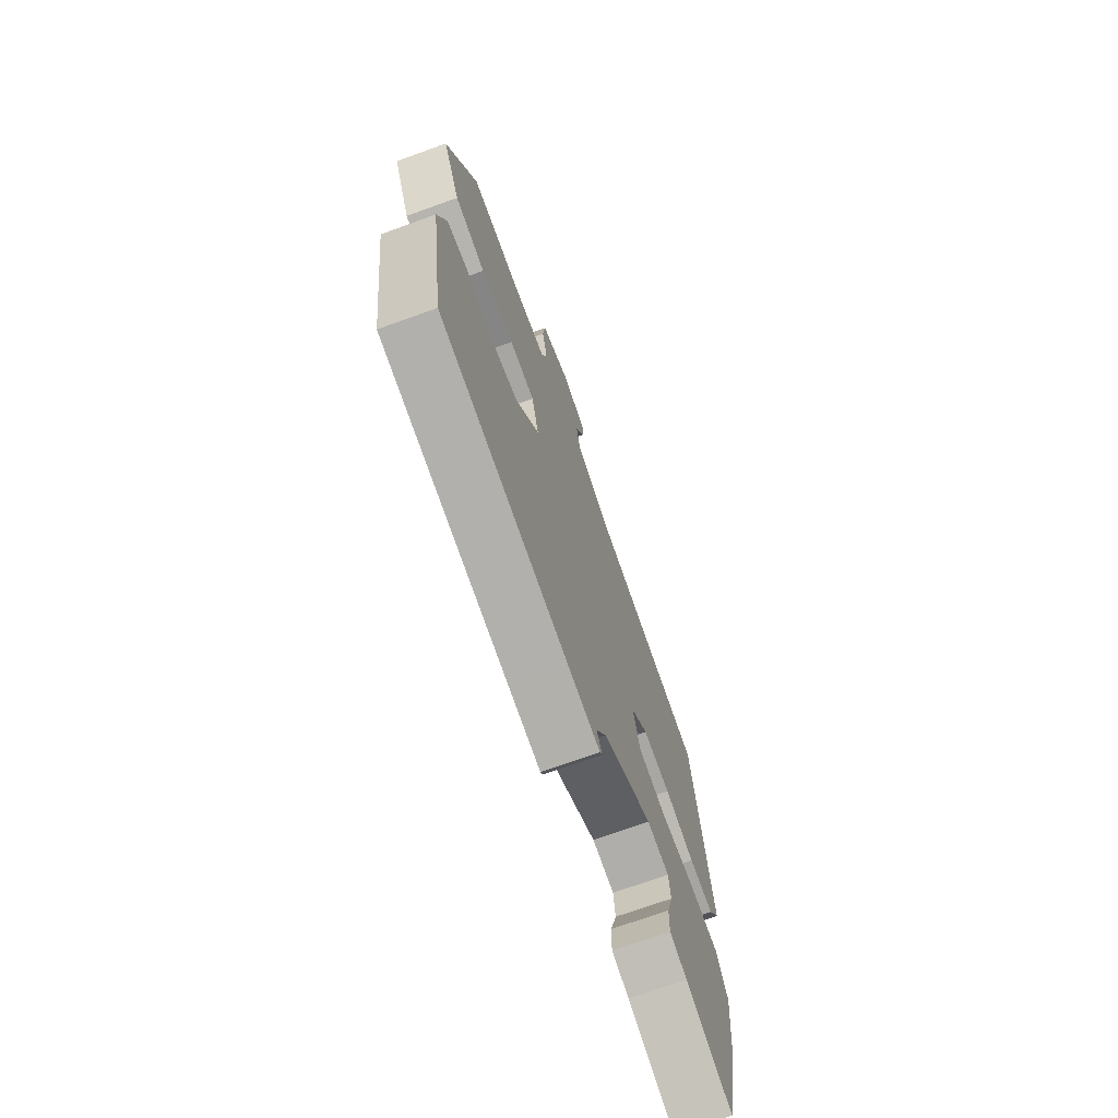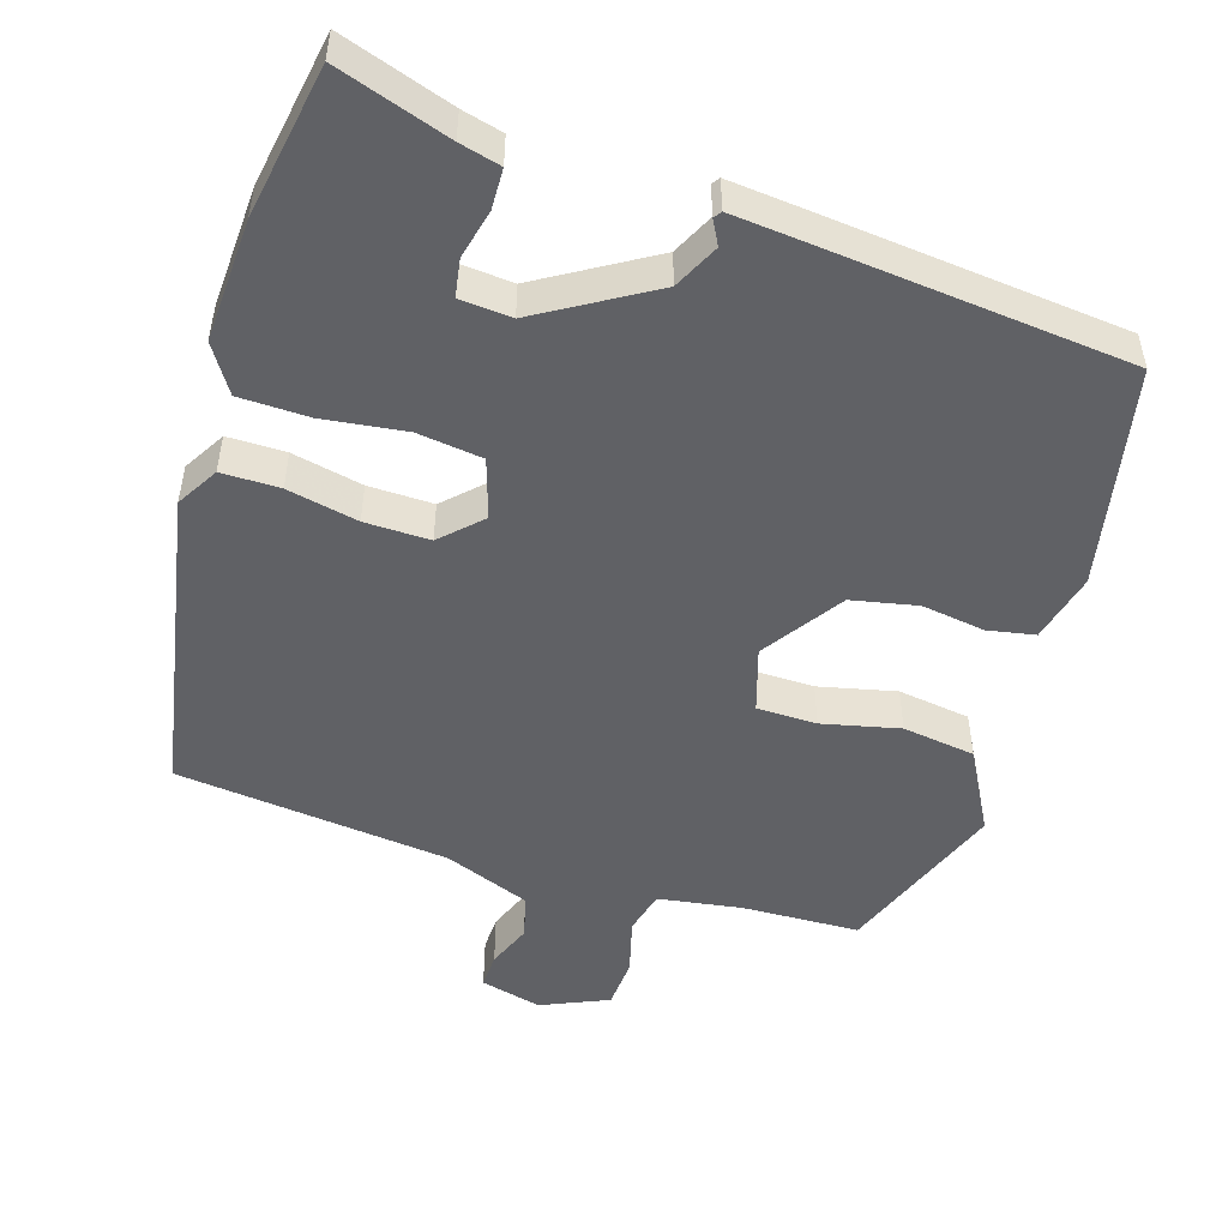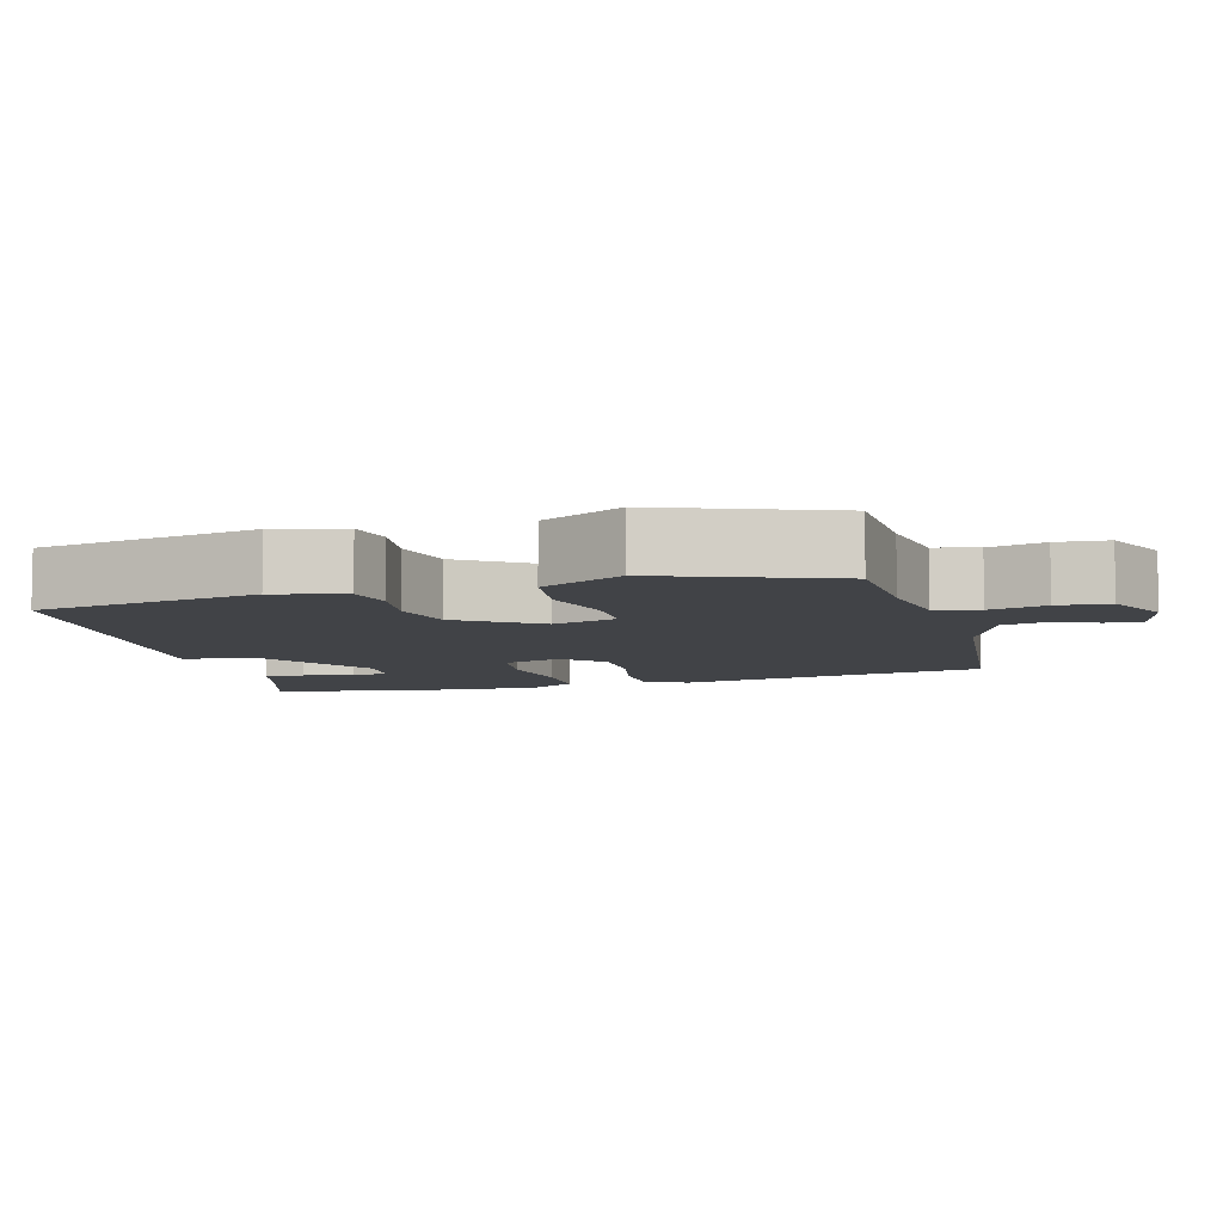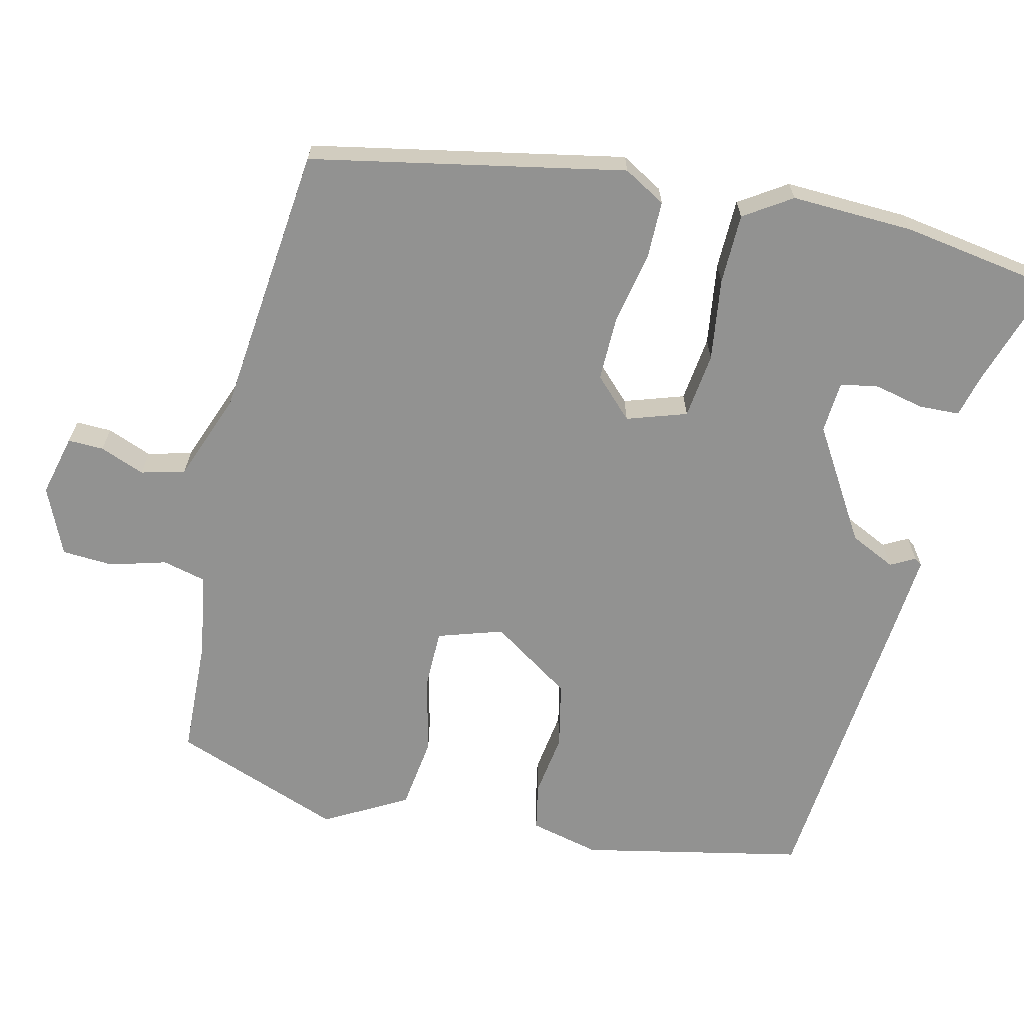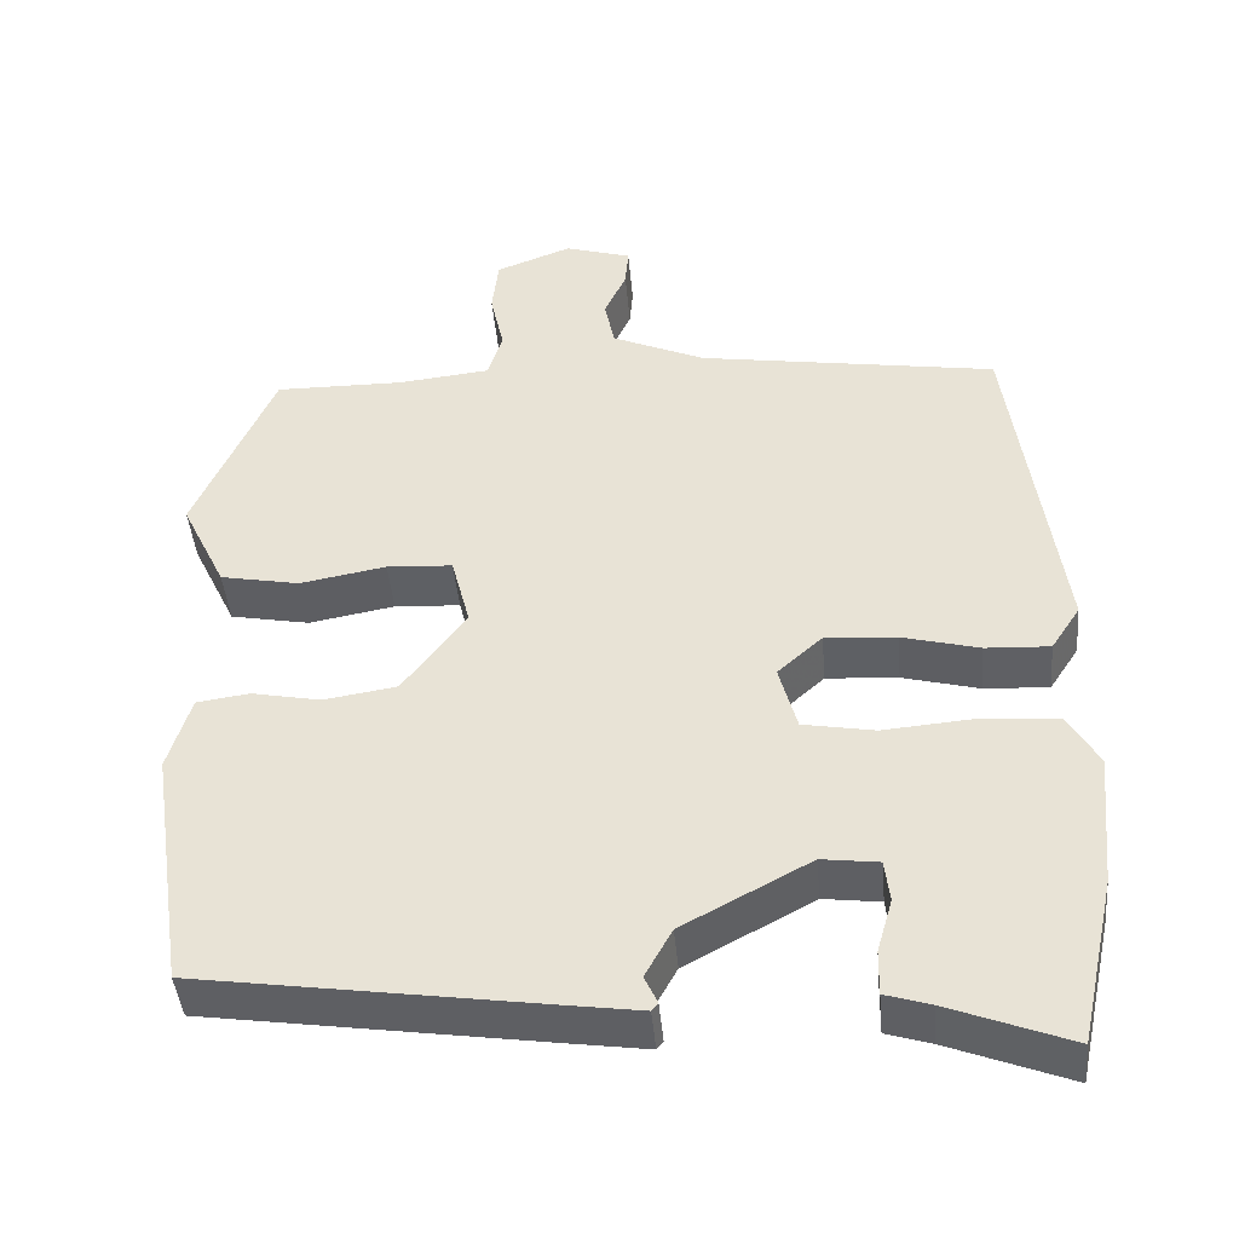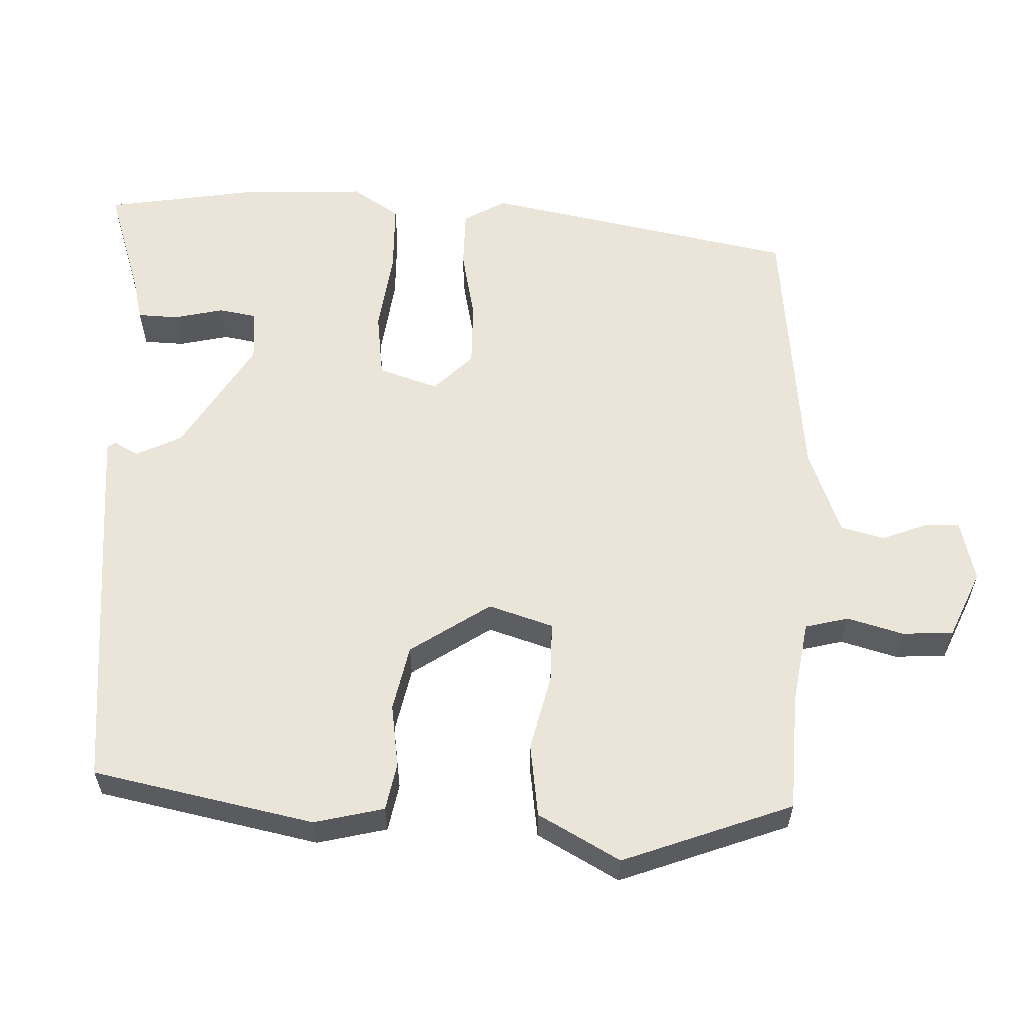
<metadata>
{"format":"obj","ext":"obj","renderer":"f3d","projection":"perspective","resolution":1024,"background":"white","views":[{"elev":-71.2,"azim":-70.1,"up":"+Z"},{"elev":-50.3,"azim":165.4,"up":"+Y"},{"elev":-7.1,"azim":-71.8,"up":"+Y"},{"elev":-66.2,"azim":80.0,"up":"+Y"},{"elev":-43.5,"azim":5.1,"up":"+Z"},{"elev":59.2,"azim":-84.8,"up":"+Y"}]}
</metadata>
<code>
v 0.527 0.07 -0.376
v 0.482 0.07 -0.582
v 0.332 0.07 -0.524
v 0.277 0.07 -0.507
v 0.278 0.07 -0.452
v 0.297 0.07 -0.386
v 0.291 0.07 -0.334
v 0.221 0.07 -0.325
v 0.064 0.07 -0.409
v 0.031 0.07 -0.469
v 0.047 0.07 -0.503
v 0.039 0.07 -0.513
v -0.065 0.07 -0.498
v -0.475 0.07 -0.437
v -0.52 0.07 -0.134
v -0.492 0.07 -0.041
v -0.427 0.07 -0.032
v -0.342 0.07 -0.049
v -0.252 0.07 -0.035
v -0.174 0.07 0.069
v -0.197 0.07 0.158
v -0.278 0.07 0.163
v -0.384 0.07 0.144
v -0.482 0.07 0.163
v -0.537 0.07 0.277
v -0.439 0.07 0.501
v -0.28 0.07 0.499
v -0.166 0.07 0.511
v -0.148 0.07 0.569
v -0.165 0.07 0.646
v -0.157 0.07 0.715
v -0.064 0.07 0.75
v 0.018 0.07 0.725
v 0.014 0.07 0.677
v -0.013 0.07 0.618
v -0.001 0.07 0.558
v 0.114 0.07 0.507
v 0.482 0.07 0.448
v 0.541 0.07 0.021
v 0.505 0.07 -0.034
v 0.426 0.07 -0.03
v 0.331 0.07 -0.005
v 0.243 0.07 0.001
v 0.188 0.07 -0.048
v 0.21 0.07 -0.13
v 0.298 0.07 -0.146
v 0.41 0.07 -0.137
v 0.505 0.07 -0.144
v 0.543 0.07 -0.21
v 0.527 0 -0.376
v 0.482 0 -0.582
v 0.332 0 -0.524
v 0.277 0 -0.507
v 0.278 0 -0.452
v 0.297 0 -0.386
v 0.291 0 -0.334
v 0.221 0 -0.325
v 0.064 0 -0.409
v 0.031 0 -0.469
v 0.047 0 -0.503
v 0.039 0 -0.513
v -0.065 0 -0.498
v -0.475 0 -0.437
v -0.52 0 -0.134
v -0.492 0 -0.041
v -0.427 0 -0.032
v -0.342 0 -0.049
v -0.252 0 -0.035
v -0.174 0 0.069
v -0.197 0 0.158
v -0.278 0 0.163
v -0.384 0 0.144
v -0.482 0 0.163
v -0.537 0 0.277
v -0.439 0 0.501
v -0.28 0 0.499
v -0.166 0 0.511
v -0.148 0 0.569
v -0.165 0 0.646
v -0.157 0 0.715
v -0.064 0 0.75
v 0.018 0 0.725
v 0.014 0 0.677
v -0.013 0 0.618
v -0.001 0 0.558
v 0.114 0 0.507
v 0.482 0 0.448
v 0.541 0 0.021
v 0.505 0 -0.034
v 0.426 0 -0.03
v 0.331 0 -0.005
v 0.243 0 0.001
v 0.188 0 -0.048
v 0.21 0 -0.13
v 0.298 0 -0.146
v 0.41 0 -0.137
v 0.505 0 -0.144
v 0.543 0 -0.21
f 1 2 3
f 49 1 3
f 48 49 3
f 47 48 3
f 46 47 3
f 40 41 42
f 39 40 42
f 38 39 42
f 37 38 42
f 36 37 42 43
f 33 34 35
f 32 33 35
f 31 32 35
f 30 31 35
f 29 30 35
f 28 29 35 36
f 25 26 27
f 24 25 27
f 23 24 27
f 22 23 27
f 21 22 27 28
f 36 43 44
f 28 36 44
f 21 28 44
f 20 21 44
f 16 17 18
f 15 16 18
f 14 15 18
f 13 14 18
f 12 13 18
f 11 12 18
f 10 11 18
f 9 10 18 19
f 3 4 5 6
f 3 6 7
f 46 3 7
f 45 46 7 8
f 20 44 45
f 19 20 45
f 9 19 45
f 8 9 45
f 52 51 50
f 52 50 98
f 52 98 97
f 52 97 96
f 52 96 95
f 91 90 89
f 91 89 88
f 91 88 87
f 91 87 86
f 92 91 86 85
f 84 83 82
f 84 82 81
f 84 81 80
f 84 80 79
f 84 79 78
f 85 84 78 77
f 76 75 74
f 76 74 73
f 76 73 72
f 76 72 71
f 77 76 71 70
f 93 92 85
f 93 85 77
f 93 77 70
f 93 70 69
f 67 66 65
f 67 65 64
f 67 64 63
f 67 63 62
f 67 62 61
f 67 61 60
f 67 60 59
f 68 67 59 58
f 55 54 53 52
f 56 55 52
f 56 52 95
f 57 56 95 94
f 94 93 69
f 94 69 68
f 94 68 58
f 94 58 57
f 1 50 51 2
f 2 51 52 3
f 3 52 53 4
f 4 53 54 5
f 5 54 55 6
f 6 55 56 7
f 7 56 57 8
f 8 57 58 9
f 9 58 59 10
f 10 59 60 11
f 11 60 61 12
f 12 61 62 13
f 13 62 63 14
f 14 63 64 15
f 15 64 65 16
f 16 65 66 17
f 17 66 67 18
f 18 67 68 19
f 19 68 69 20
f 20 69 70 21
f 21 70 71 22
f 22 71 72 23
f 23 72 73 24
f 24 73 74 25
f 25 74 75 26
f 26 75 76 27
f 27 76 77 28
f 28 77 78 29
f 29 78 79 30
f 30 79 80 31
f 31 80 81 32
f 32 81 82 33
f 33 82 83 34
f 34 83 84 35
f 35 84 85 36
f 36 85 86 37
f 37 86 87 38
f 38 87 88 39
f 39 88 89 40
f 40 89 90 41
f 41 90 91 42
f 42 91 92 43
f 43 92 93 44
f 44 93 94 45
f 45 94 95 46
f 46 95 96 47
f 47 96 97 48
f 48 97 98 49
f 49 98 50 1

</code>
